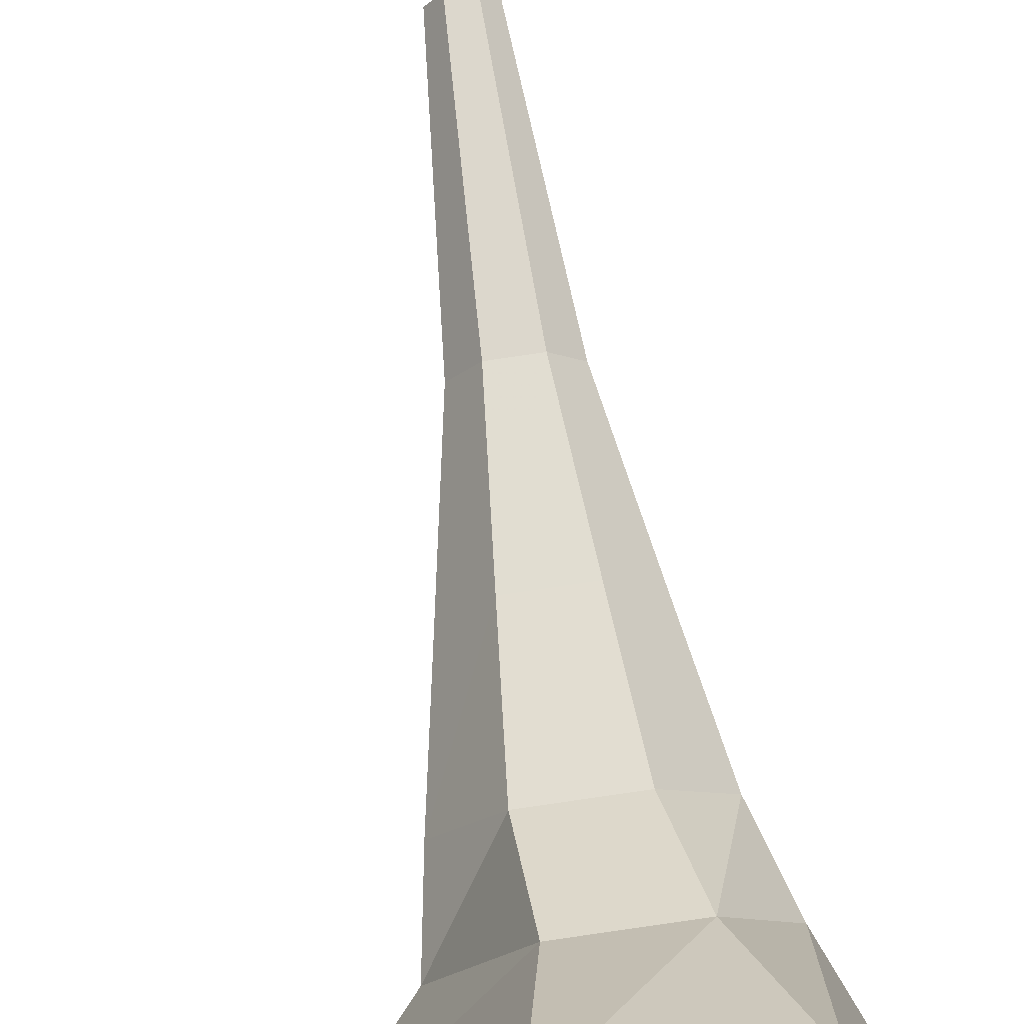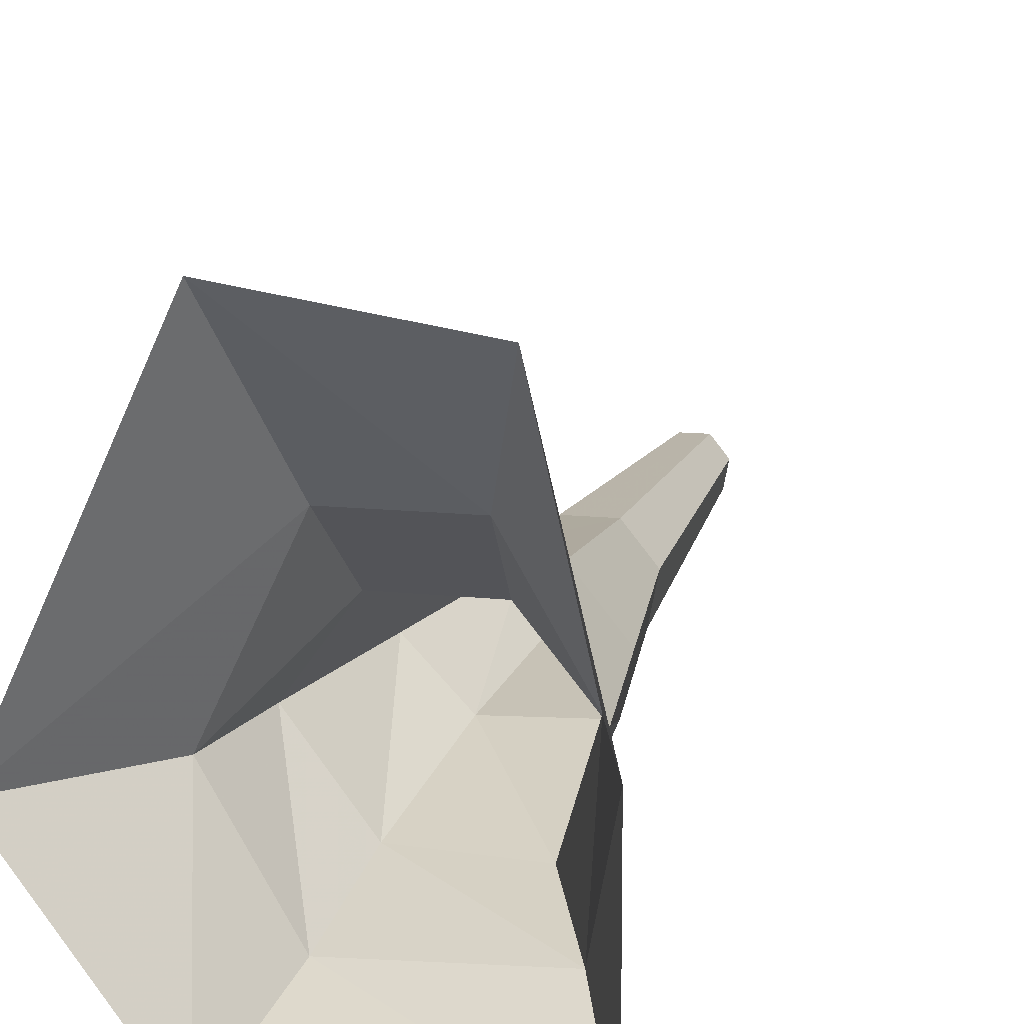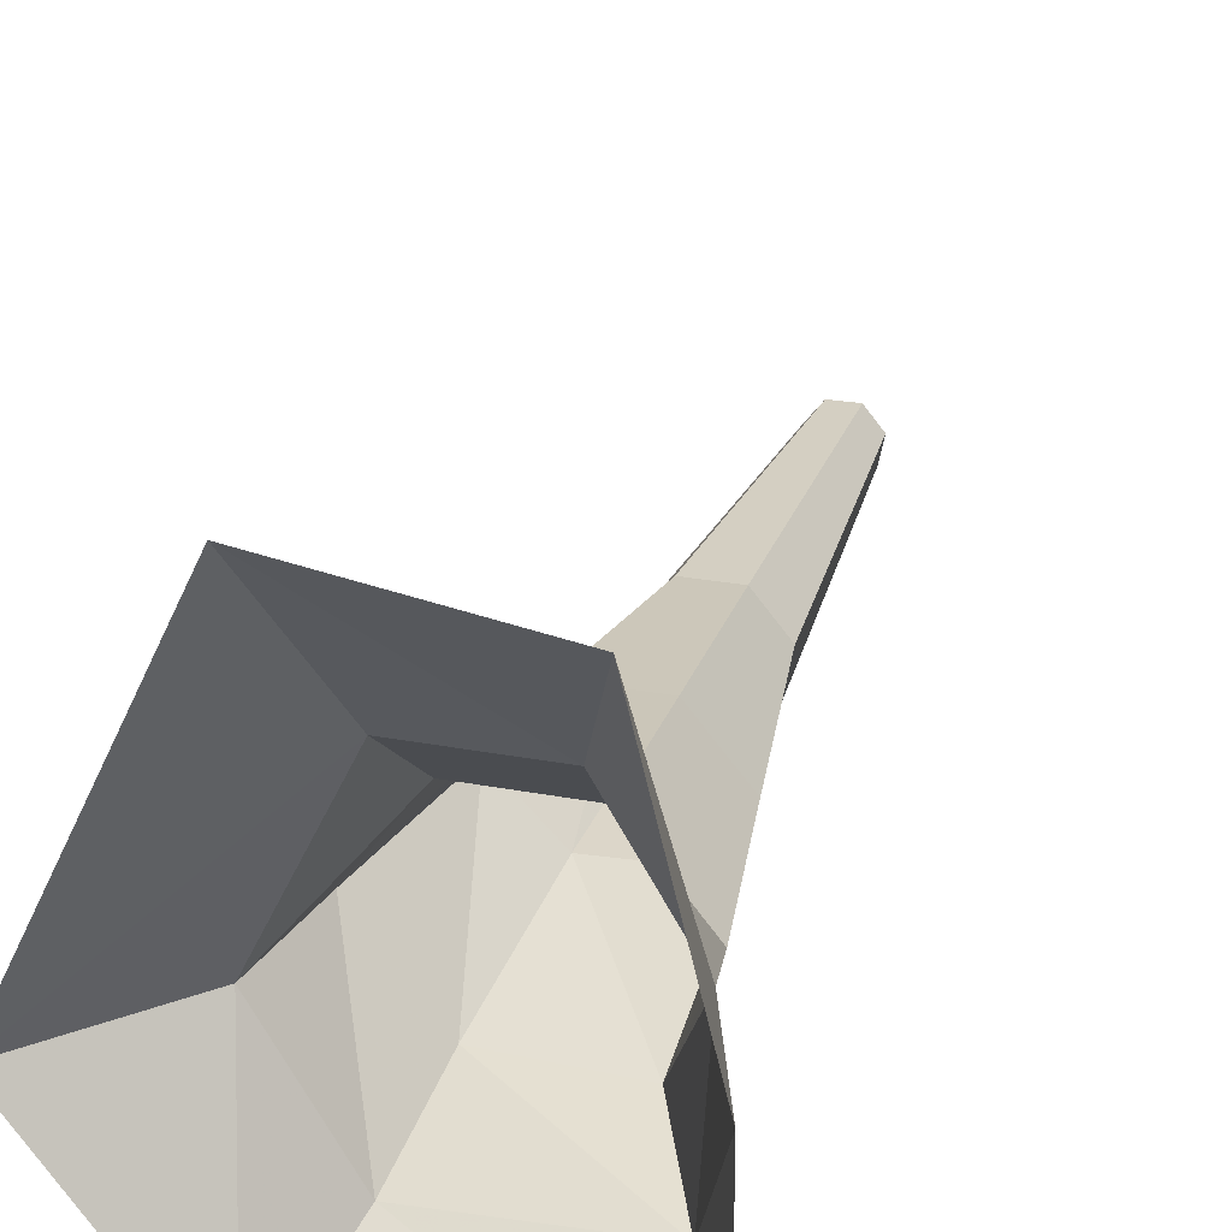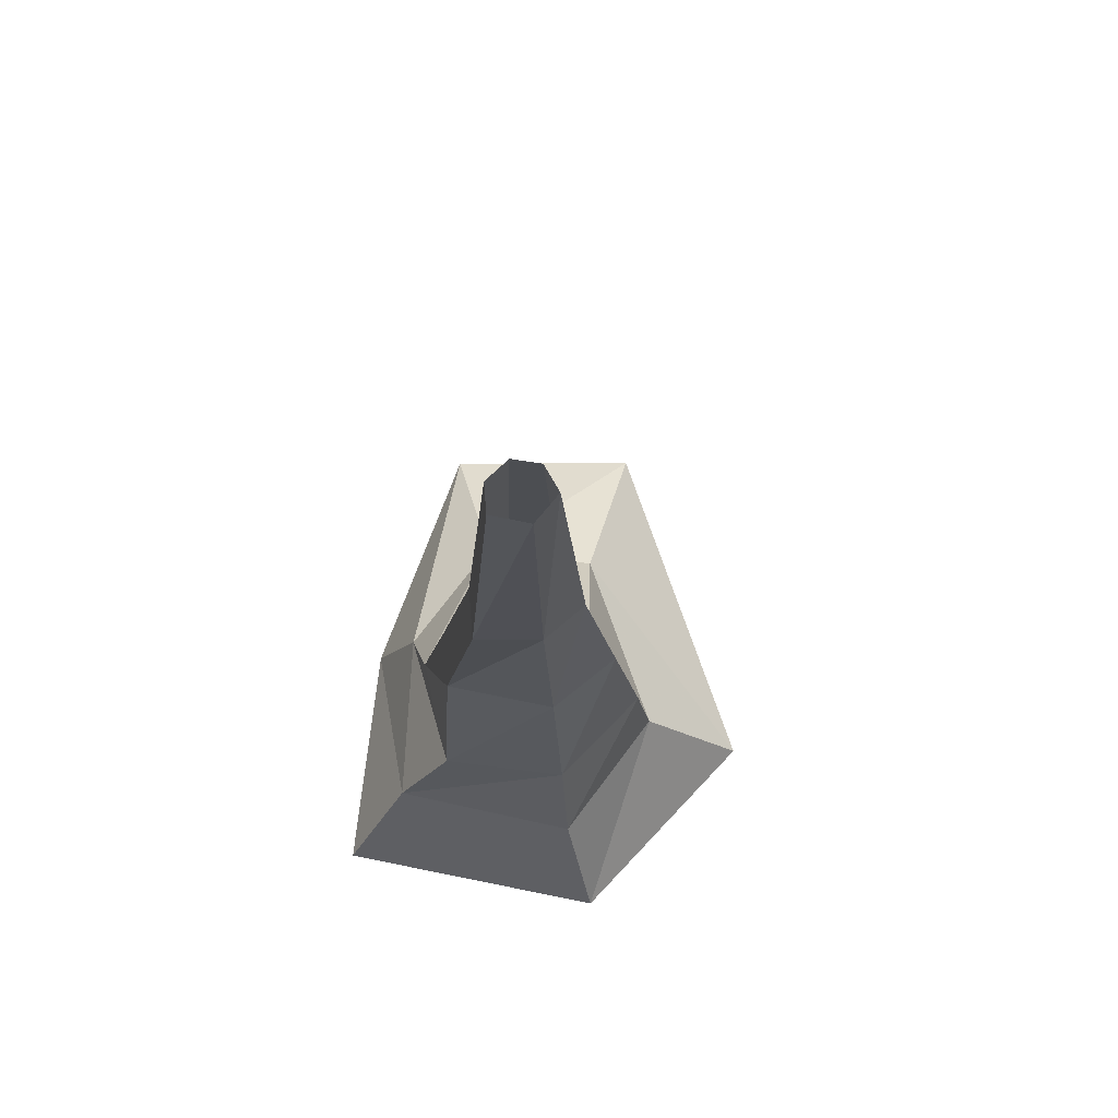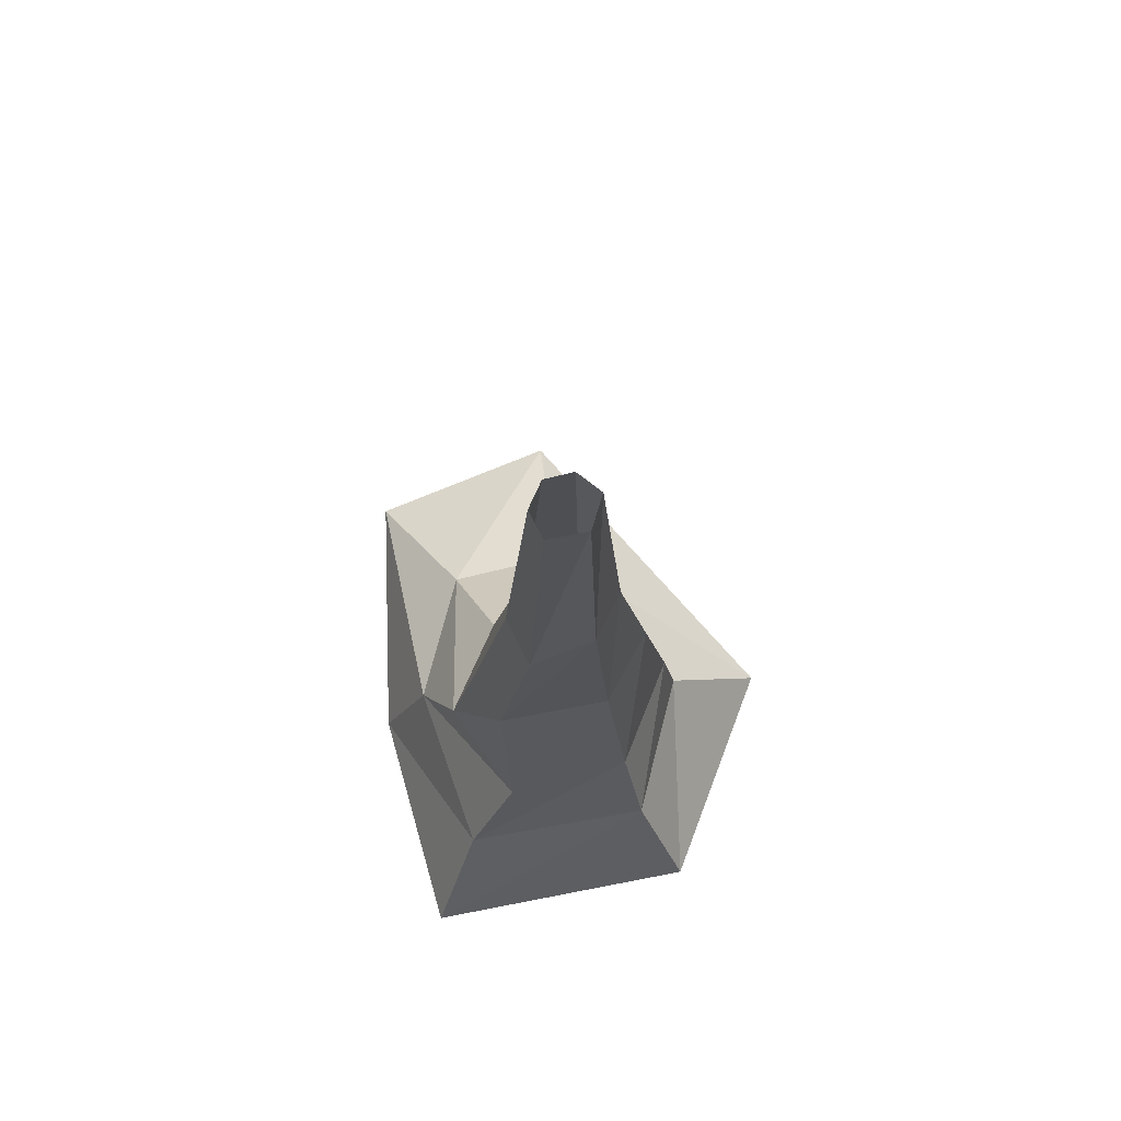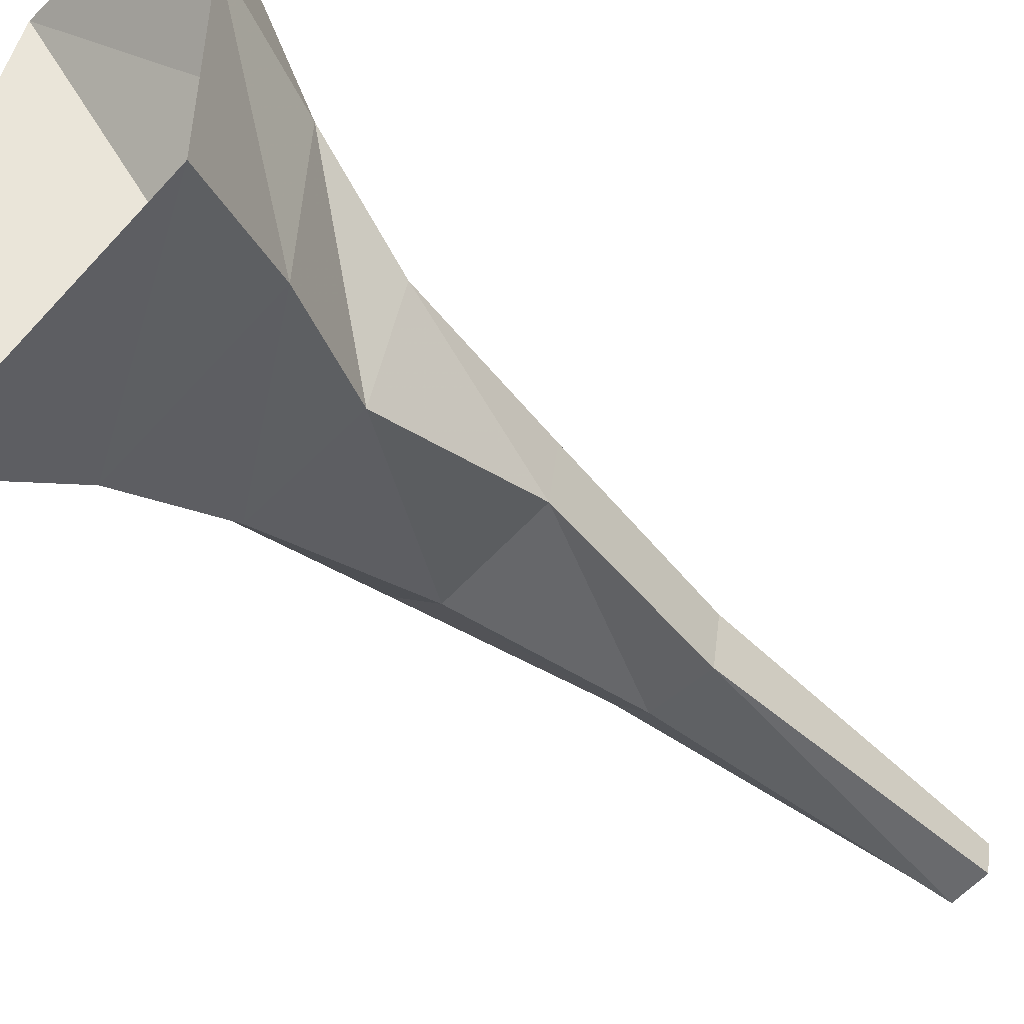
<metadata>
{"format":"obj","ext":"obj","renderer":"f3d","projection":"perspective","resolution":1024,"background":"white","views":[{"elev":75.3,"azim":-7.8,"up":"+Z"},{"elev":18.0,"azim":18.4,"up":"+Z"},{"elev":30.2,"azim":19.0,"up":"+Z"},{"elev":72.2,"azim":-173.9,"up":"+Y"},{"elev":72.9,"azim":163.7,"up":"+Y"},{"elev":-51.0,"azim":48.0,"up":"+Z"}]}
</metadata>
<code>
g polySurface313
v -95.45 -771.3 555.9
v 165.6 -571.1 265.1
v 263.3 -771.3 515.9
v -45.05 -571.1 255.2
v 293.4 -571.1 50.67
v 378.5 -782.3 64.98
v 276.3 -571.1 -258.7
v 380.6 -782.3 -357.4
v 127 -385.1 101
v -57.65 -385.1 92.24
v 247.4 -385.1 -41.43
v 182.3 -385.1 -224.7
v 103.9 -100.2 54.53
v -35.22 -100.2 47.94
v 194.6 -100.2 -52.75
v 176.5 -100.2 -150.6
v 77.88 230.9 4.094
v -8.936 230.9 -0.005249
v 134.5 230.9 -62.86
v 118.3 230.9 -150.4
v 58.78 782.3 -33.18
v 10.24 782.3 -35.48
v 90.45 782.3 -70.62
v 81.39 782.3 -119.6
v 380.6 -782.3 -357.4
v -57.75 -571.1 -295.6
v -116.3 -782.3 -403.8
v 276.3 -571.1 -258.7
v -196.5 -571.1 -61.31
v -381.1 -782.3 -54.76
v -45.05 -571.1 255.2
v -95.45 -771.3 555.9
v -38.89 -385.1 -228.8
v 182.3 -385.1 -224.7
v -167.9 -385.1 -63.58
v -57.65 -385.1 92.24
v -16.51 -100.2 -169.1
v 176.5 -100.2 -150.6
v -117.9 -100.2 -67.54
v -35.22 -100.2 47.94
v 2.105 230.9 -139
v 118.3 230.9 -150.4
v -60.57 230.9 -72.08
v -8.936 230.9 -0.005249
v 14.03 782.3 -126
v 81.39 782.3 -119.6
v -18.62 782.3 -75.78
v 10.24 782.3 -35.48
g polySurface313_0
f 3 2 1
f 2 4 1
f 5 2 3
f 6 5 3
f 7 5 6
f 8 7 6
f 2 9 4
f 9 10 4
f 5 11 2
f 11 9 2
f 7 12 5
f 12 11 5
f 9 13 10
f 13 14 10
f 11 15 9
f 15 13 9
f 12 16 11
f 16 15 11
f 13 17 14
f 17 18 14
f 15 19 13
f 19 17 13
f 16 20 15
f 20 19 15
f 17 21 18
f 21 22 18
f 19 23 17
f 23 21 17
f 20 24 19
f 24 23 19
f 27 26 25
f 26 28 25
f 29 26 27
f 30 29 27
f 31 29 30
f 32 31 30
f 26 33 28
f 33 34 28
f 29 35 26
f 35 33 26
f 31 36 29
f 36 35 29
f 33 37 34
f 37 38 34
f 35 39 33
f 39 37 33
f 36 40 35
f 40 39 35
f 37 41 38
f 41 42 38
f 39 43 37
f 43 41 37
f 40 44 39
f 44 43 39
f 41 45 42
f 45 46 42
f 43 47 41
f 47 45 41
f 44 48 43
f 48 47 43

</code>
